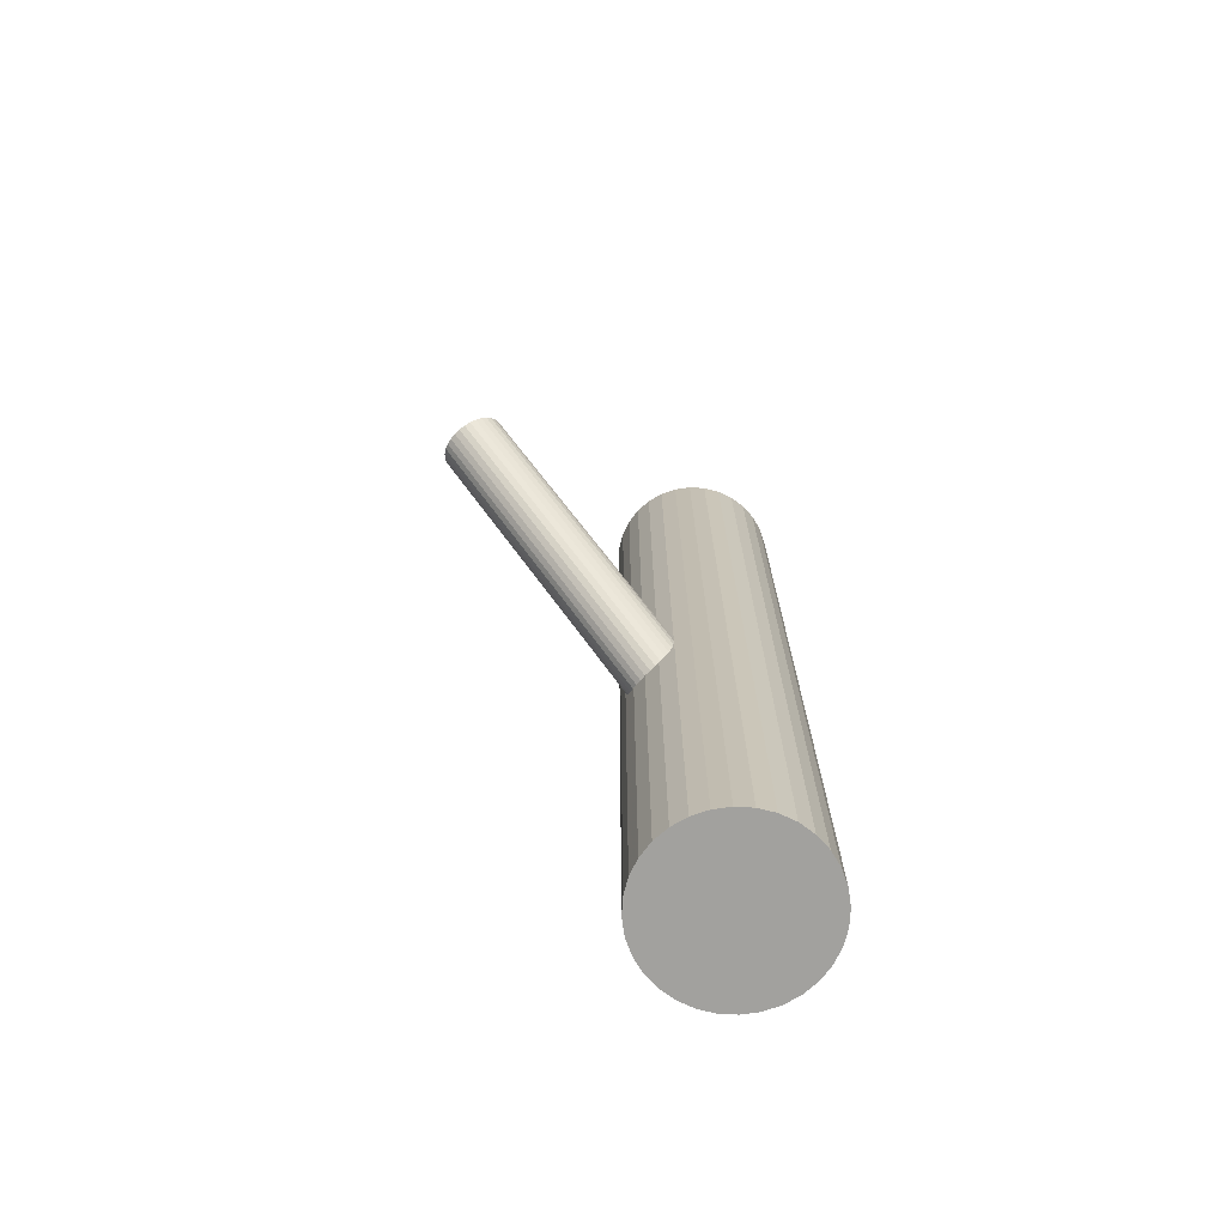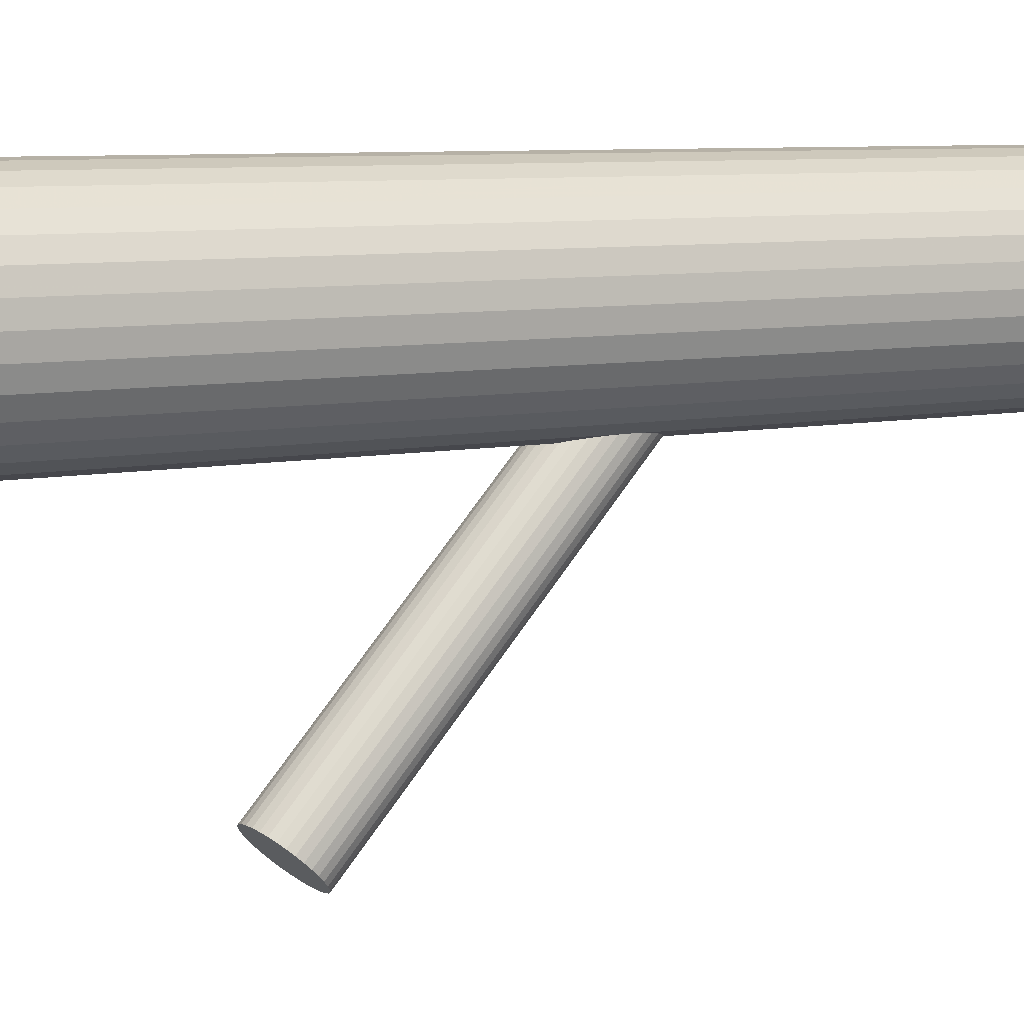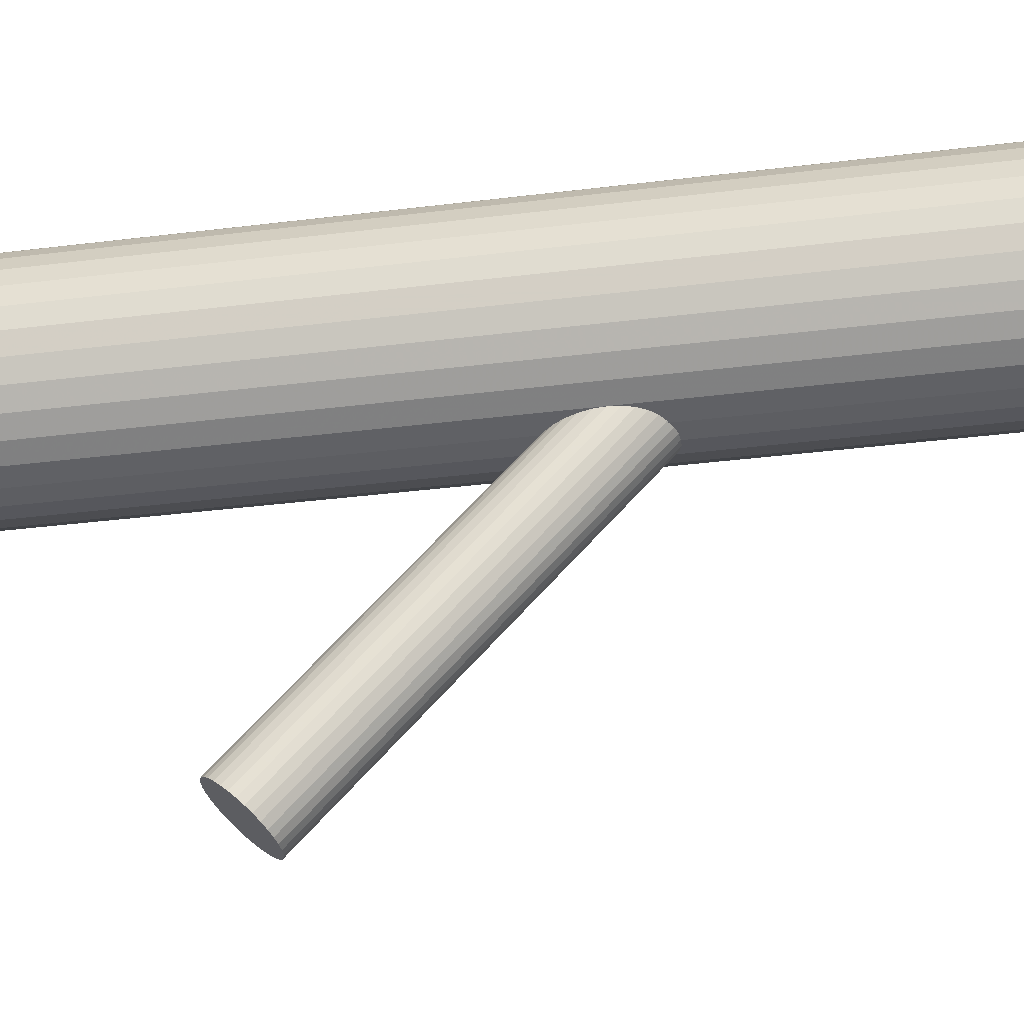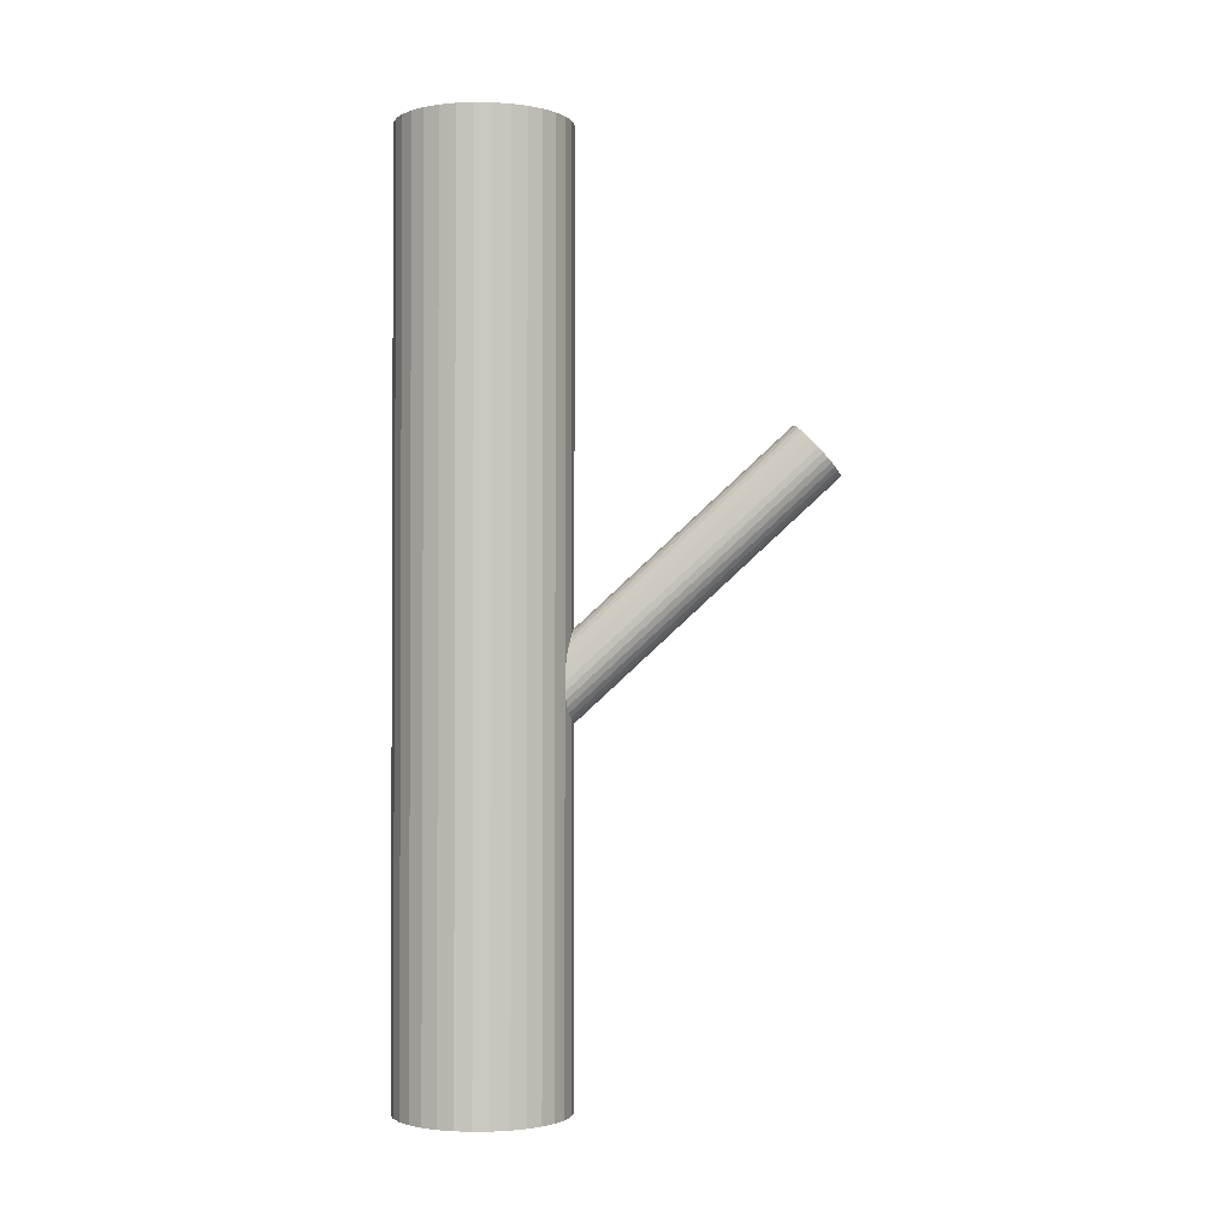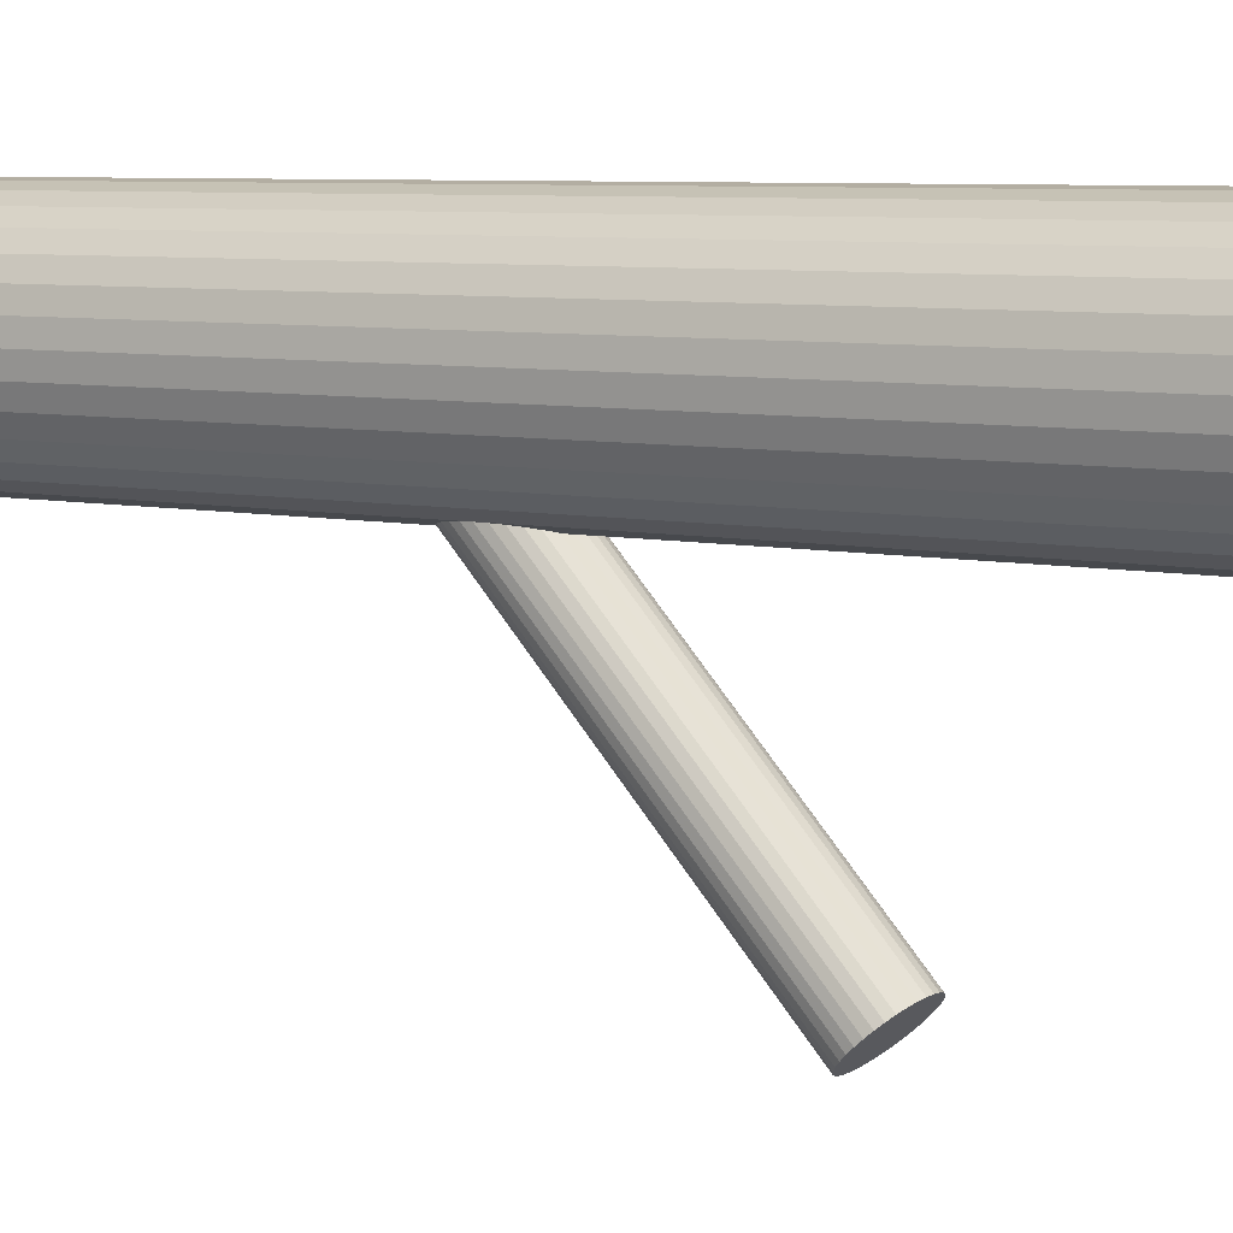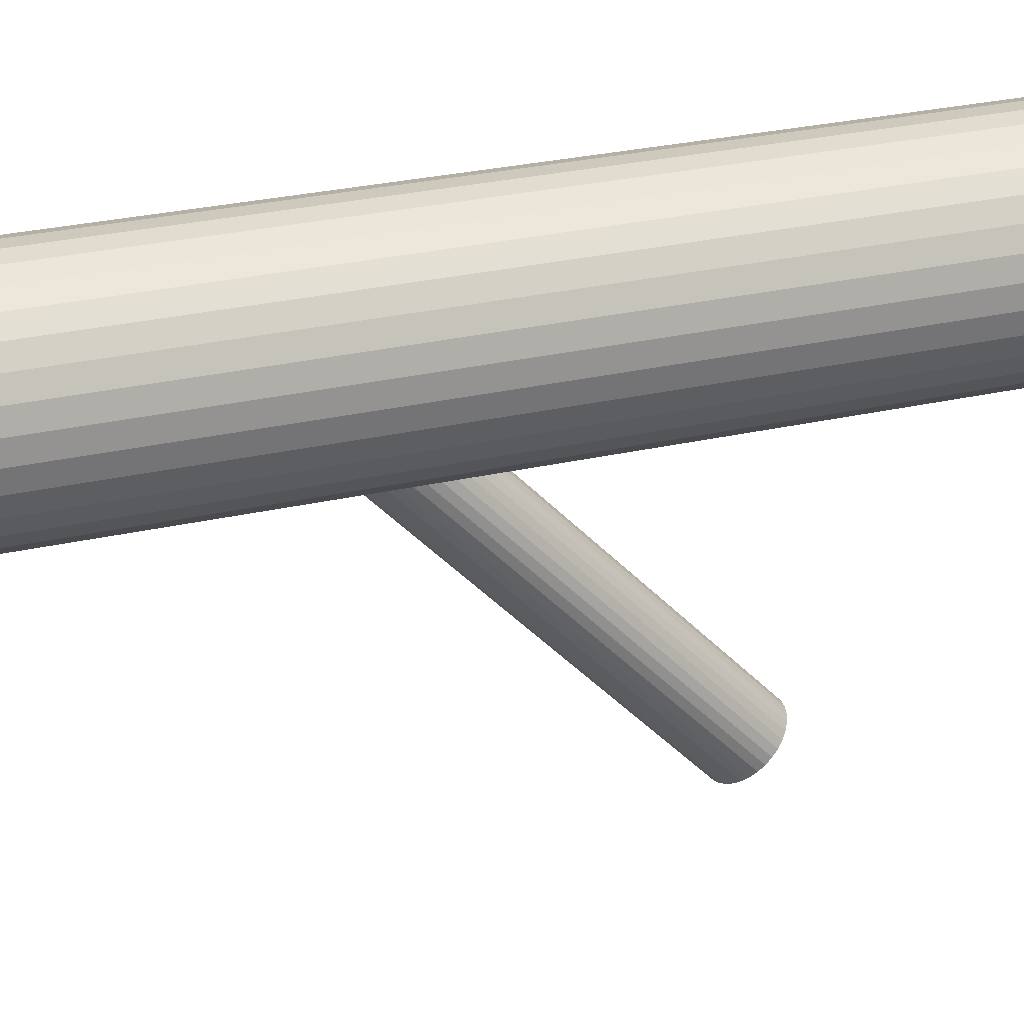
<metadata>
{"format":"obj","ext":"obj","renderer":"f3d","projection":"perspective","resolution":1024,"background":"white","views":[{"elev":-72.0,"azim":47.5,"up":"+Z"},{"elev":7.1,"azim":57.3,"up":"+Y"},{"elev":-33.1,"azim":99.9,"up":"+Y"},{"elev":-1.6,"azim":-87.3,"up":"+Z"},{"elev":6.7,"azim":-56.4,"up":"+Y"},{"elev":28.4,"azim":-109.2,"up":"+Y"}]}
</metadata>
<code>
v 0 0.03131 -0.1164
v 0 0.03131 0.1164
v 0 0.0528 -0.1164
v 0 0.0528 0.1164
v -0 0.009809 -0.1164
v -0 0.009809 0.1164
v 0.02108 0.0355 -0.1164
v 0.02108 0.0355 0.1164
v 0.02108 0.02711 -0.1164
v 0.02108 0.02711 0.1164
v -0.0152 0.01611 -0.1164
v -0.0152 0.01611 0.1164
v -0.0152 0.04651 -0.1164
v -0.0152 0.04651 0.1164
v 0.01787 0.04325 -0.1164
v 0.01787 0.04325 0.1164
v 0.01787 0.01936 -0.1164
v 0.01787 0.01936 0.1164
v 0.01986 0.02308 -0.1164
v 0.01986 0.02308 0.1164
v 0.01986 0.03953 -0.1164
v 0.01986 0.03953 0.1164
v 0.004194 0.05239 -0.1164
v 0.004194 0.05239 0.1164
v 0.004194 0.01022 -0.1164
v 0.004194 0.01022 0.1164
v 0.01194 0.04918 -0.1164
v 0.01194 0.04918 0.1164
v 0.01194 0.01343 -0.1164
v 0.01194 0.01343 0.1164
v 0.0215 0.03131 -0.1164
v 0.0215 0.03131 0.1164
v -0.008227 0.05117 -0.1164
v -0.008227 0.05117 0.1164
v -0.008227 0.01145 -0.1164
v -0.008227 0.01145 0.1164
v 0.008227 0.05117 -0.1164
v 0.008227 0.05117 0.1164
v 0.008227 0.01145 -0.1164
v 0.008227 0.01145 0.1164
v -0.0215 0.03131 -0.1164
v -0.0215 0.03131 0.1164
v -0.01194 0.04918 -0.1164
v -0.01194 0.04918 0.1164
v -0.01194 0.01343 -0.1164
v -0.01194 0.01343 0.1164
v -0.004194 0.05239 -0.1164
v -0.004194 0.05239 0.1164
v -0.004194 0.01022 -0.1164
v -0.004194 0.01022 0.1164
v -0.01986 0.02308 -0.1164
v -0.01986 0.02308 0.1164
v -0.01986 0.03953 -0.1164
v -0.01986 0.03953 0.1164
v -0.01787 0.04325 -0.1164
v -0.01787 0.04325 0.1164
v -0.01787 0.01936 -0.1164
v -0.01787 0.01936 0.1164
v 0.0152 0.01611 -0.1164
v 0.0152 0.01611 0.1164
v 0.0152 0.04651 -0.1164
v 0.0152 0.04651 0.1164
v -0.02108 0.0355 -0.1164
v -0.02108 0.0355 0.1164
v -0.02108 0.02711 -0.1164
v -0.02108 0.02711 0.1164
v 0 0.03131 -0.03396
v 0 -0.04723 0.03869
v -0 0.02573 -0.03999
v -0 -0.0528 0.03266
v 0 0.03688 -0.02794
v 0 -0.04166 0.04471
v -0.008048 0.03239 -0.03279
v -0.008048 -0.04614 0.03986
v -0.008048 0.03022 -0.03514
v -0.008048 -0.04832 0.03751
v -0.004559 0.03594 -0.02896
v -0.004559 -0.0426 0.04369
v -0.004559 0.02667 -0.03897
v -0.004559 -0.05186 0.03368
v 0.006823 0.02821 -0.03731
v 0.006823 -0.05033 0.03534
v 0.006823 0.0344 -0.03062
v 0.006823 -0.04414 0.04203
v -0.00314 0.02616 -0.03953
v -0.00314 -0.05238 0.03312
v -0.00314 0.03645 -0.0284
v -0.00314 -0.04208 0.04425
v -0.005803 0.02737 -0.03822
v -0.005803 -0.05117 0.03443
v -0.005803 0.03525 -0.0297
v -0.005803 -0.04329 0.04295
v 0.001601 0.02584 -0.03987
v 0.001601 -0.0527 0.03278
v 0.001601 0.03677 -0.02806
v 0.001601 -0.04177 0.04459
v -0.008206 0.03131 -0.03396
v -0.008206 -0.04723 0.03869
v -0.007581 0.02917 -0.03627
v -0.007581 -0.04936 0.03638
v -0.007581 0.03344 -0.03166
v -0.007581 -0.0451 0.04099
v 0.007581 0.02917 -0.03627
v 0.007581 -0.04936 0.03638
v 0.007581 0.03344 -0.03166
v 0.007581 -0.0451 0.04099
v 0.008206 0.03131 -0.03396
v 0.008206 -0.04723 0.03869
v -0.001601 0.02584 -0.03987
v -0.001601 -0.0527 0.03278
v -0.001601 0.03677 -0.02806
v -0.001601 -0.04177 0.04459
v 0.005803 0.02737 -0.03822
v 0.005803 -0.05117 0.03443
v 0.005803 0.03525 -0.0297
v 0.005803 -0.04329 0.04295
v 0.00314 0.02616 -0.03953
v 0.00314 -0.05238 0.03312
v 0.00314 0.03645 -0.0284
v 0.00314 -0.04208 0.04425
v -0.006823 0.02821 -0.03731
v -0.006823 -0.05033 0.03534
v -0.006823 0.0344 -0.03062
v -0.006823 -0.04414 0.04203
v 0.004559 0.03594 -0.02896
v 0.004559 -0.0426 0.04369
v 0.004559 0.02667 -0.03897
v 0.004559 -0.05186 0.03368
v 0.008048 0.03239 -0.03279
v 0.008048 -0.04614 0.03986
v 0.008048 0.03022 -0.03514
v 0.008048 -0.04832 0.03751
f 31 1 7
f 31 7 32
f 32 7 8
f 32 8 2
f 7 1 21
f 7 21 8
f 8 21 22
f 8 22 2
f 21 1 15
f 21 15 22
f 22 15 16
f 22 16 2
f 15 1 61
f 15 61 16
f 16 61 62
f 16 62 2
f 61 1 27
f 61 27 62
f 62 27 28
f 62 28 2
f 27 1 37
f 27 37 28
f 28 37 38
f 28 38 2
f 37 1 23
f 37 23 38
f 38 23 24
f 38 24 2
f 23 1 3
f 23 3 24
f 24 3 4
f 24 4 2
f 3 1 47
f 3 47 4
f 4 47 48
f 4 48 2
f 47 1 33
f 47 33 48
f 48 33 34
f 48 34 2
f 33 1 43
f 33 43 34
f 34 43 44
f 34 44 2
f 43 1 13
f 43 13 44
f 44 13 14
f 44 14 2
f 13 1 55
f 13 55 14
f 14 55 56
f 14 56 2
f 55 1 53
f 55 53 56
f 56 53 54
f 56 54 2
f 53 1 63
f 53 63 54
f 54 63 64
f 54 64 2
f 63 1 41
f 63 41 64
f 64 41 42
f 64 42 2
f 41 1 65
f 41 65 42
f 42 65 66
f 42 66 2
f 65 1 51
f 65 51 66
f 66 51 52
f 66 52 2
f 51 1 57
f 51 57 52
f 52 57 58
f 52 58 2
f 57 1 11
f 57 11 58
f 58 11 12
f 58 12 2
f 11 1 45
f 11 45 12
f 12 45 46
f 12 46 2
f 45 1 35
f 45 35 46
f 46 35 36
f 46 36 2
f 35 1 49
f 35 49 36
f 36 49 50
f 36 50 2
f 49 1 5
f 49 5 50
f 50 5 6
f 50 6 2
f 5 1 25
f 5 25 6
f 6 25 26
f 6 26 2
f 25 1 39
f 25 39 26
f 26 39 40
f 26 40 2
f 39 1 29
f 39 29 40
f 40 29 30
f 40 30 2
f 29 1 59
f 29 59 30
f 30 59 60
f 30 60 2
f 59 1 17
f 59 17 60
f 60 17 18
f 60 18 2
f 17 1 19
f 17 19 18
f 18 19 20
f 18 20 2
f 19 1 9
f 19 9 20
f 20 9 10
f 20 10 2
f 9 1 31
f 9 31 10
f 10 31 32
f 10 32 2
f 107 67 129
f 107 129 108
f 108 129 130
f 108 130 68
f 129 67 105
f 129 105 130
f 130 105 106
f 130 106 68
f 105 67 83
f 105 83 106
f 106 83 84
f 106 84 68
f 83 67 115
f 83 115 84
f 84 115 116
f 84 116 68
f 115 67 125
f 115 125 116
f 116 125 126
f 116 126 68
f 125 67 119
f 125 119 126
f 126 119 120
f 126 120 68
f 119 67 95
f 119 95 120
f 120 95 96
f 120 96 68
f 95 67 71
f 95 71 96
f 96 71 72
f 96 72 68
f 71 67 111
f 71 111 72
f 72 111 112
f 72 112 68
f 111 67 87
f 111 87 112
f 112 87 88
f 112 88 68
f 87 67 77
f 87 77 88
f 88 77 78
f 88 78 68
f 77 67 91
f 77 91 78
f 78 91 92
f 78 92 68
f 91 67 123
f 91 123 92
f 92 123 124
f 92 124 68
f 123 67 101
f 123 101 124
f 124 101 102
f 124 102 68
f 101 67 73
f 101 73 102
f 102 73 74
f 102 74 68
f 73 67 97
f 73 97 74
f 74 97 98
f 74 98 68
f 97 67 75
f 97 75 98
f 98 75 76
f 98 76 68
f 75 67 99
f 75 99 76
f 76 99 100
f 76 100 68
f 99 67 121
f 99 121 100
f 100 121 122
f 100 122 68
f 121 67 89
f 121 89 122
f 122 89 90
f 122 90 68
f 89 67 79
f 89 79 90
f 90 79 80
f 90 80 68
f 79 67 85
f 79 85 80
f 80 85 86
f 80 86 68
f 85 67 109
f 85 109 86
f 86 109 110
f 86 110 68
f 109 67 69
f 109 69 110
f 110 69 70
f 110 70 68
f 69 67 93
f 69 93 70
f 70 93 94
f 70 94 68
f 93 67 117
f 93 117 94
f 94 117 118
f 94 118 68
f 117 67 127
f 117 127 118
f 118 127 128
f 118 128 68
f 127 67 113
f 127 113 128
f 128 113 114
f 128 114 68
f 113 67 81
f 113 81 114
f 114 81 82
f 114 82 68
f 81 67 103
f 81 103 82
f 82 103 104
f 82 104 68
f 103 67 131
f 103 131 104
f 104 131 132
f 104 132 68
f 131 67 107
f 131 107 132
f 132 107 108
f 132 108 68

</code>
